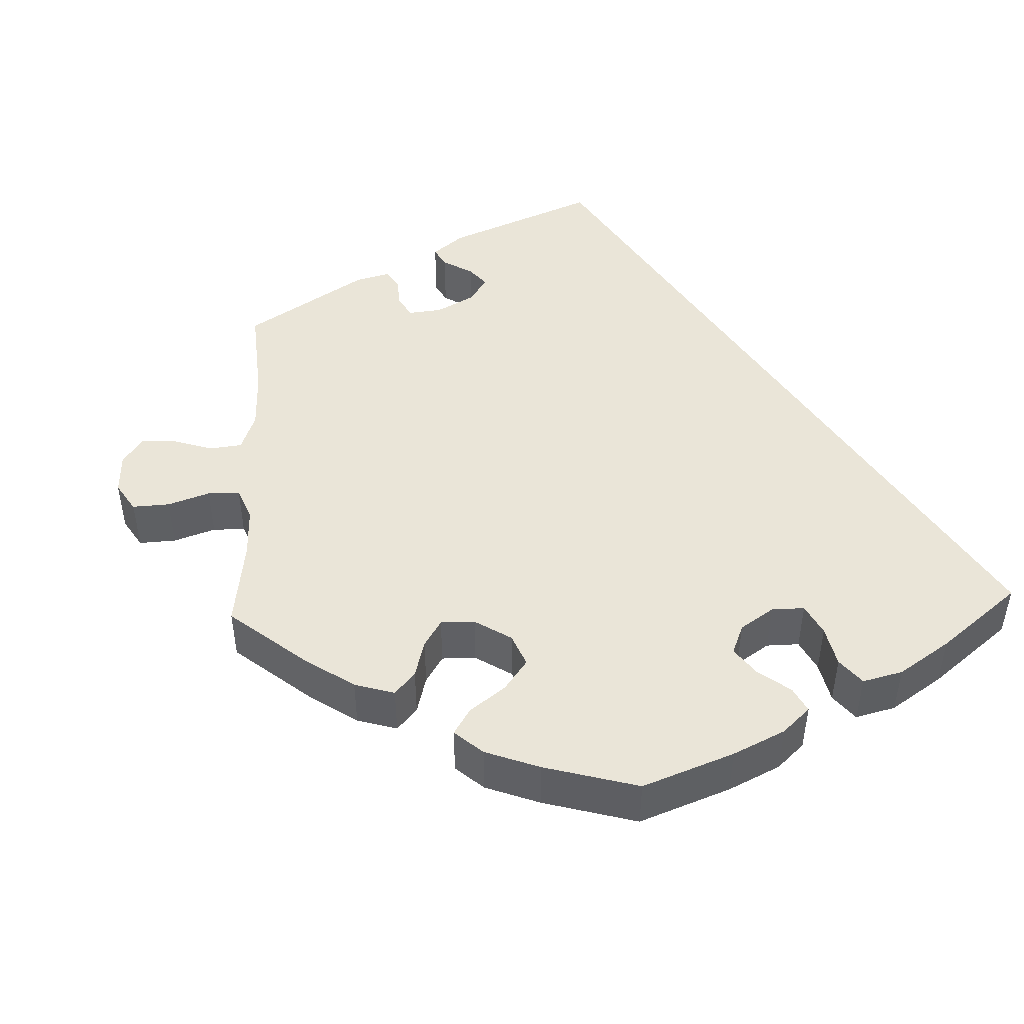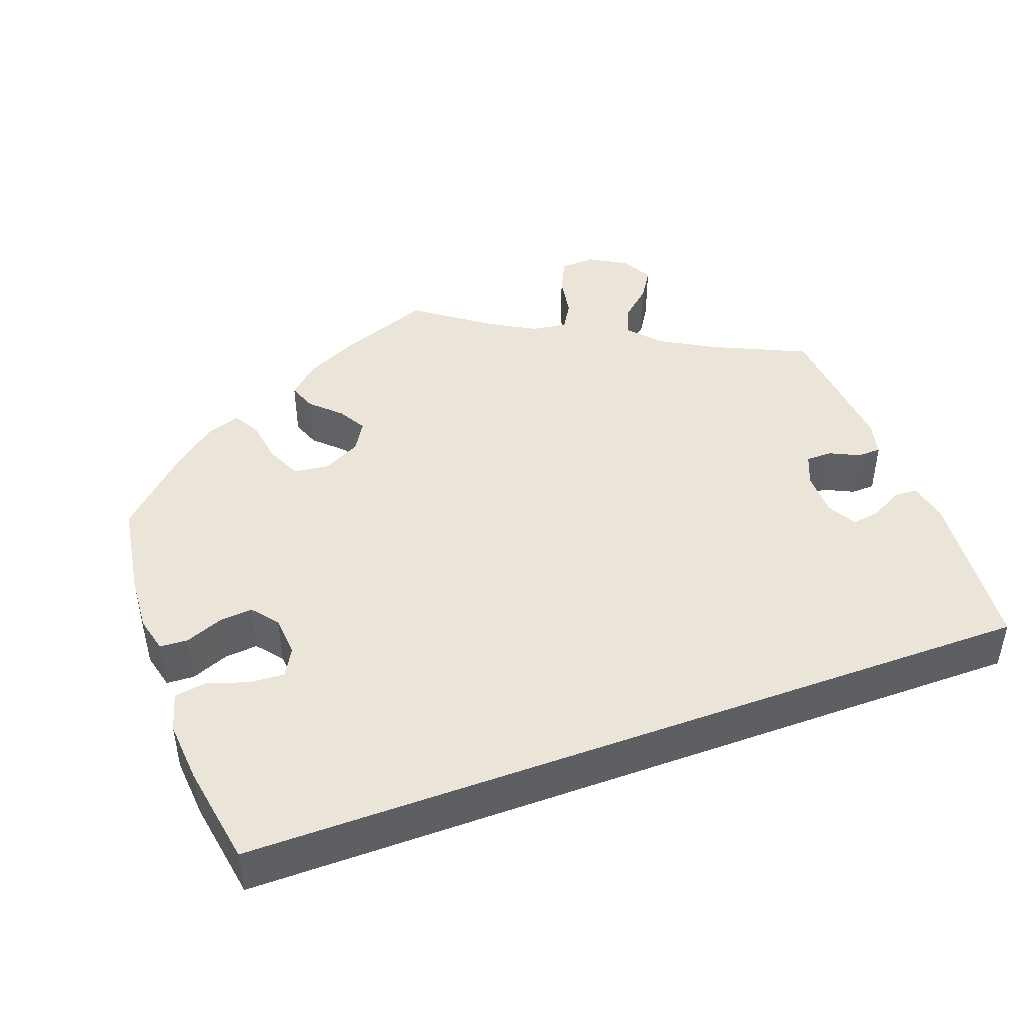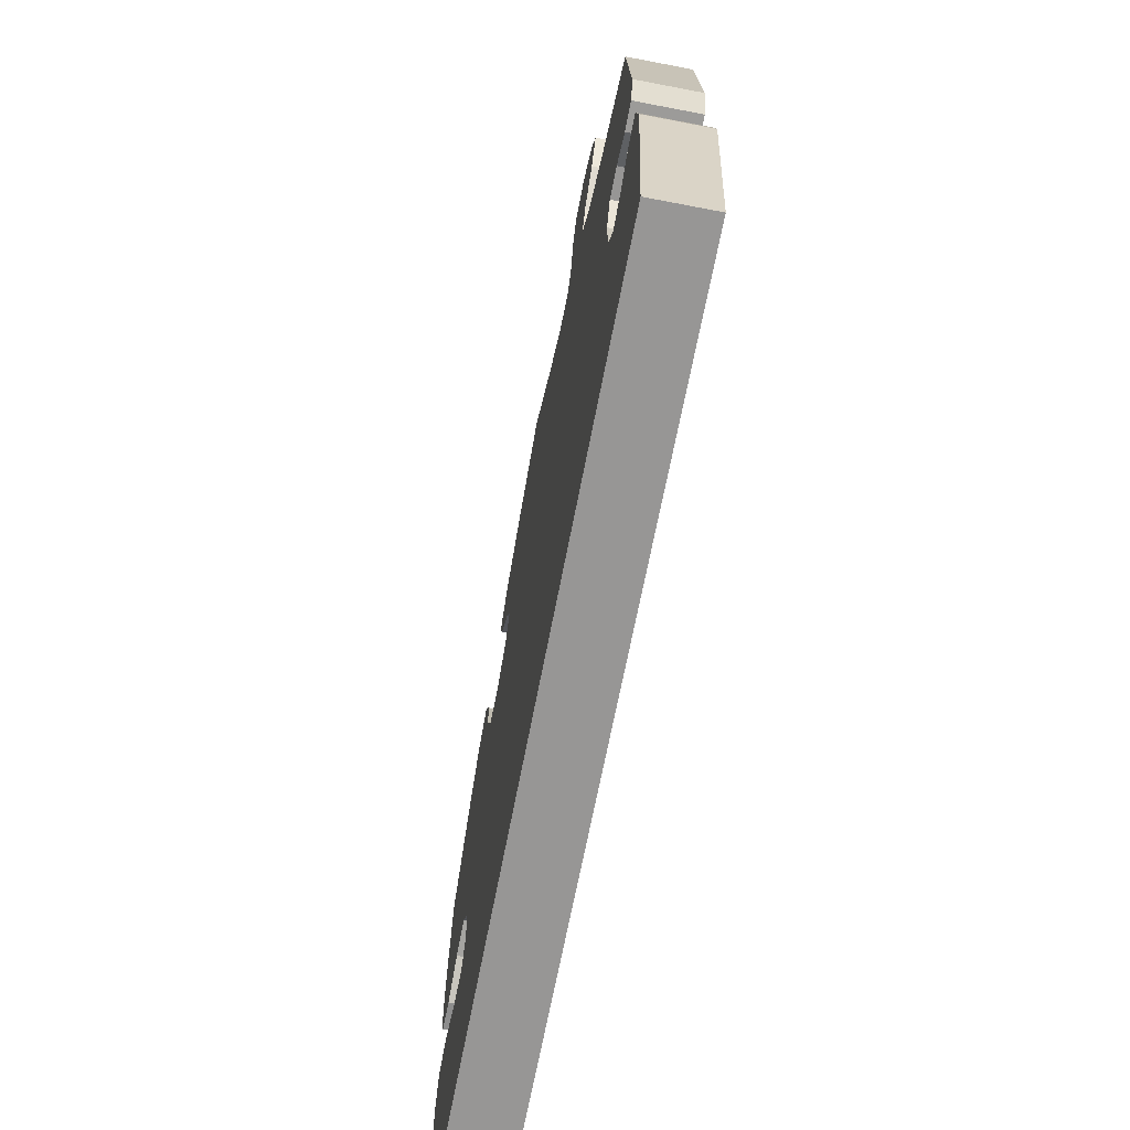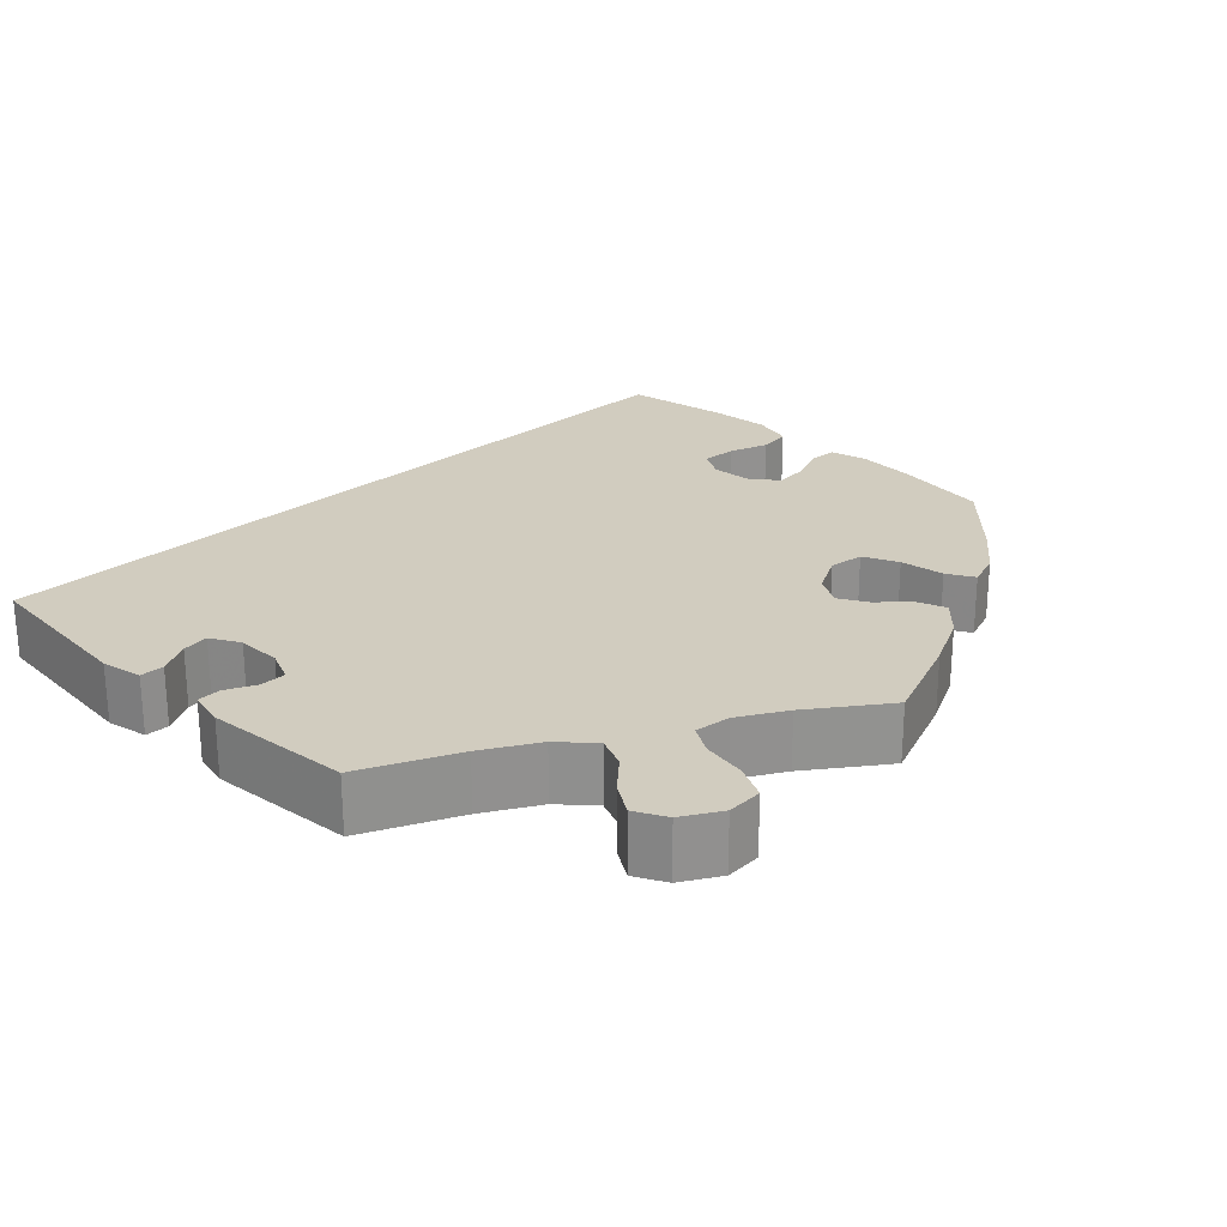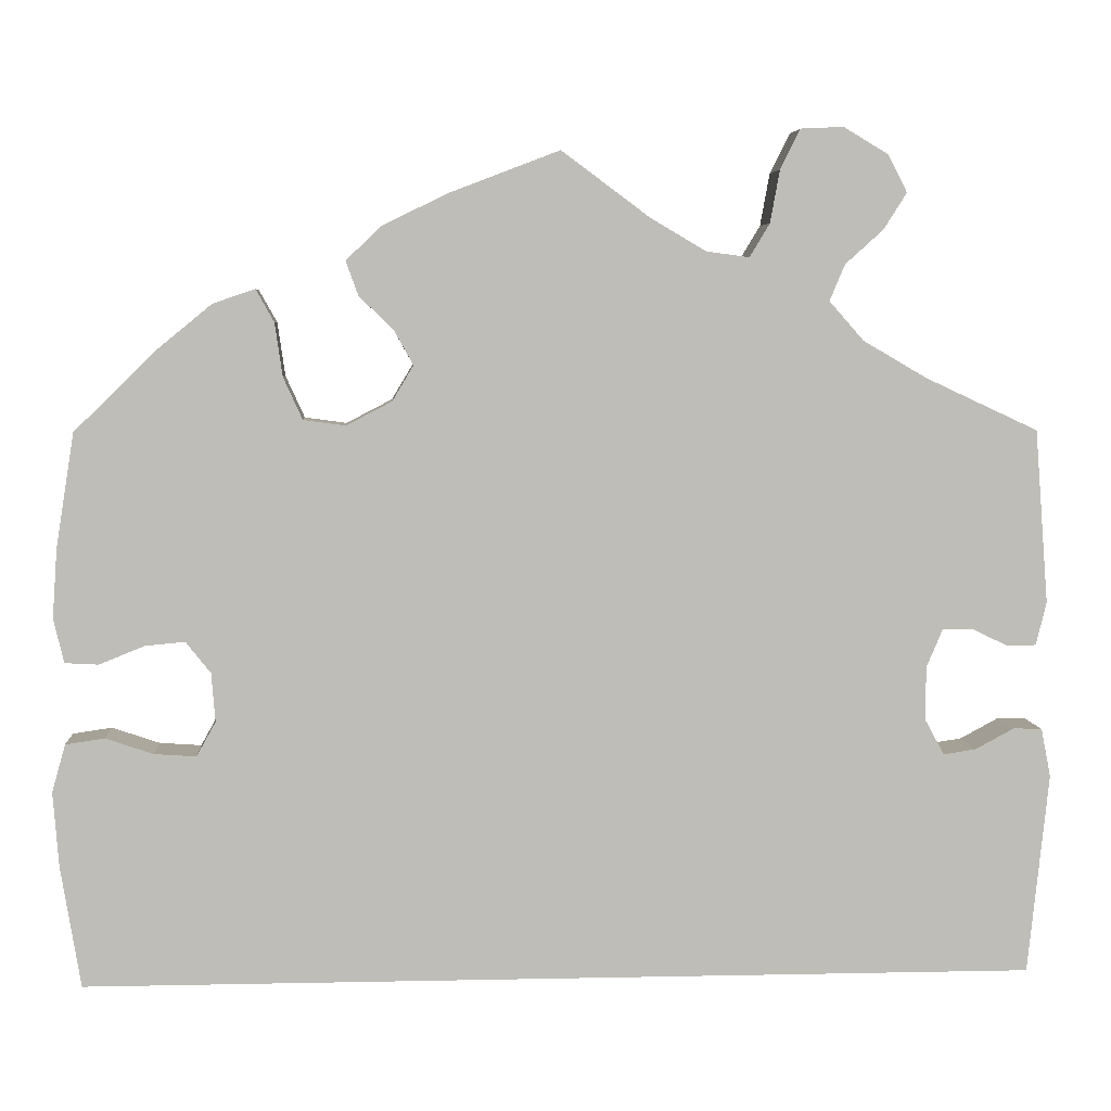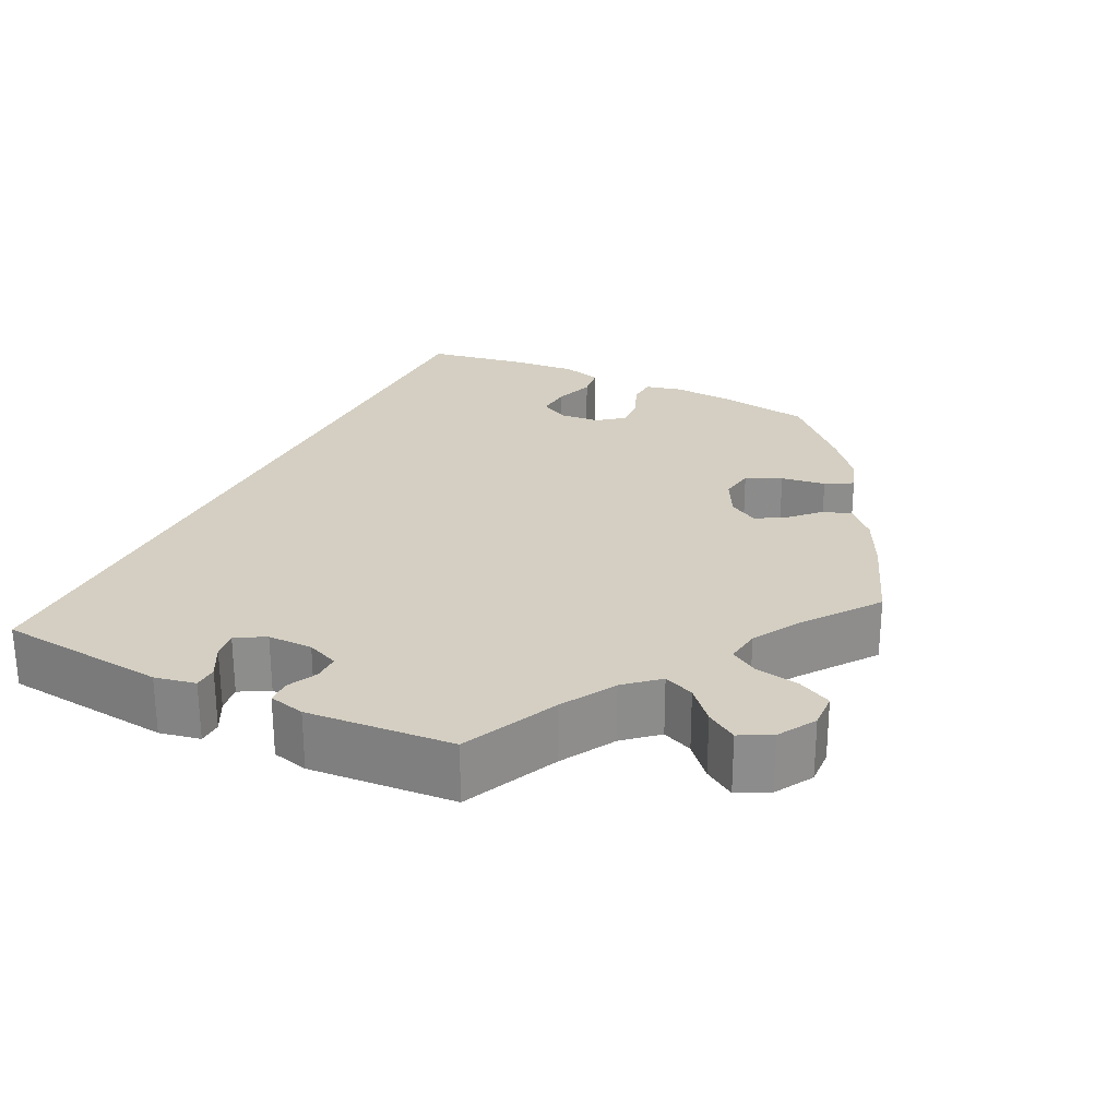
<metadata>
{"format":"obj","ext":"obj","renderer":"f3d","projection":"perspective","resolution":1024,"background":"white","views":[{"elev":45.0,"azim":57.7,"up":"+Y"},{"elev":44.5,"azim":159.6,"up":"+Y"},{"elev":-67.9,"azim":-100.9,"up":"+Z"},{"elev":24.2,"azim":-45.2,"up":"+Y"},{"elev":5.3,"azim":176.1,"up":"+Z"},{"elev":25.8,"azim":-64.0,"up":"+Y"}]}
</metadata>
<code>
v -0.522 0.07 -0.08
v -0.512 0.07 -0.029
v -0.482 0.07 -0.028
v -0.441 0.07 -0.05
v -0.407 0.07 -0.055
v -0.387 0.07 -0.018
v -0.387 0.07 0.038
v -0.404 0.07 0.078
v -0.437 0.07 0.078
v -0.474 0.07 0.06
v -0.504 0.07 0.061
v -0.515 0.07 0.106
v -0.501 0.07 0.288
v -0.383 0.07 0.343
v -0.316 0.07 0.382
v -0.28 0.07 0.423
v -0.296 0.07 0.461
v -0.336 0.07 0.497
v -0.36 0.07 0.535
v -0.34 0.07 0.574
v -0.293 0.07 0.602
v -0.248 0.07 0.6
v -0.227 0.07 0.558
v -0.217 0.07 0.503
v -0.196 0.07 0.468
v -0.151 0.07 0.474
v -0.093 0.07 0.508
v 0 0.07 0.577
v 0.115 0.07 0.533
v 0.183 0.07 0.5
v 0.221 0.07 0.464
v 0.208 0.07 0.428
v 0.172 0.07 0.393
v 0.152 0.07 0.357
v 0.174 0.07 0.32
v 0.222 0.07 0.295
v 0.266 0.07 0.301
v 0.286 0.07 0.345
v 0.294 0.07 0.401
v 0.313 0.07 0.435
v 0.357 0.07 0.42
v 0.413 0.07 0.374
v 0.5 0.07 0.289
v 0.519 0.07 0.169
v 0.524 0.07 0.097
v 0.513 0.07 0.051
v 0.478 0.07 0.049
v 0.431 0.07 0.068
v 0.389 0.07 0.072
v 0.363 0.07 0.039
v 0.359 0.07 -0.012
v 0.379 0.07 -0.048
v 0.423 0.07 -0.045
v 0.473 0.07 -0.028
v 0.514 0.07 -0.034
v 0.528 0.07 -0.084
v 0.522 0.07 -0.162
v 0.501 0.07 -0.29
v -0.5 0.07 -0.29
v -0.522 0 -0.08
v -0.512 0 -0.029
v -0.482 0 -0.028
v -0.441 0 -0.05
v -0.407 0 -0.055
v -0.387 0 -0.018
v -0.387 0 0.038
v -0.404 0 0.078
v -0.437 0 0.078
v -0.474 0 0.06
v -0.504 0 0.061
v -0.515 0 0.106
v -0.501 0 0.288
v -0.383 0 0.343
v -0.316 0 0.382
v -0.28 0 0.423
v -0.296 0 0.461
v -0.336 0 0.497
v -0.36 0 0.535
v -0.34 0 0.574
v -0.293 0 0.602
v -0.248 0 0.6
v -0.227 0 0.558
v -0.217 0 0.503
v -0.196 0 0.468
v -0.151 0 0.474
v -0.093 0 0.508
v 0 0 0.577
v 0.115 0 0.533
v 0.183 0 0.5
v 0.221 0 0.464
v 0.208 0 0.428
v 0.172 0 0.393
v 0.152 0 0.357
v 0.174 0 0.32
v 0.222 0 0.295
v 0.266 0 0.301
v 0.286 0 0.345
v 0.294 0 0.401
v 0.313 0 0.435
v 0.357 0 0.42
v 0.413 0 0.374
v 0.5 0 0.289
v 0.519 0 0.169
v 0.524 0 0.097
v 0.513 0 0.051
v 0.478 0 0.049
v 0.431 0 0.068
v 0.389 0 0.072
v 0.363 0 0.039
v 0.359 0 -0.012
v 0.379 0 -0.048
v 0.423 0 -0.045
v 0.473 0 -0.028
v 0.514 0 -0.034
v 0.528 0 -0.084
v 0.522 0 -0.162
v 0.501 0 -0.29
v -0.5 0 -0.29
f 53 54 55 56
f 52 53 56 57
f 45 46 47 48
f 45 48 49
f 44 45 49
f 43 44 49
f 42 43 49 50
f 38 39 40 41
f 37 38 41 42
f 30 31 32 33
f 30 33 34
f 27 28 29 30
f 26 27 30 34
f 25 26 34 35
f 21 22 23 24
f 21 24 25
f 20 21 25
f 17 18 19 20
f 16 17 20 25
f 15 16 25 35
f 11 12 13 14
f 9 10 11 14
f 8 9 14 15
f 7 8 15 35
f 1 2 3 4
f 1 4 5
f 59 1 5
f 52 57 58 59
f 51 52 59 5
f 50 51 5 6
f 37 42 50
f 36 37 50 6
f 6 7 35 36
f 115 114 113 112
f 116 115 112 111
f 107 106 105 104
f 108 107 104
f 108 104 103
f 108 103 102
f 109 108 102 101
f 100 99 98 97
f 101 100 97 96
f 92 91 90 89
f 93 92 89
f 89 88 87 86
f 93 89 86 85
f 94 93 85 84
f 83 82 81 80
f 84 83 80
f 84 80 79
f 79 78 77 76
f 84 79 76 75
f 94 84 75 74
f 73 72 71 70
f 73 70 69 68
f 74 73 68 67
f 94 74 67 66
f 63 62 61 60
f 64 63 60
f 64 60 118
f 118 117 116 111
f 64 118 111 110
f 65 64 110 109
f 109 101 96
f 65 109 96 95
f 95 94 66 65
f 1 60 61 2
f 2 61 62 3
f 3 62 63 4
f 4 63 64 5
f 5 64 65 6
f 6 65 66 7
f 7 66 67 8
f 8 67 68 9
f 9 68 69 10
f 10 69 70 11
f 11 70 71 12
f 12 71 72 13
f 13 72 73 14
f 14 73 74 15
f 15 74 75 16
f 16 75 76 17
f 17 76 77 18
f 18 77 78 19
f 19 78 79 20
f 20 79 80 21
f 21 80 81 22
f 22 81 82 23
f 23 82 83 24
f 24 83 84 25
f 25 84 85 26
f 26 85 86 27
f 27 86 87 28
f 28 87 88 29
f 29 88 89 30
f 30 89 90 31
f 31 90 91 32
f 32 91 92 33
f 33 92 93 34
f 34 93 94 35
f 35 94 95 36
f 36 95 96 37
f 37 96 97 38
f 38 97 98 39
f 39 98 99 40
f 40 99 100 41
f 41 100 101 42
f 42 101 102 43
f 43 102 103 44
f 44 103 104 45
f 45 104 105 46
f 46 105 106 47
f 47 106 107 48
f 48 107 108 49
f 49 108 109 50
f 50 109 110 51
f 51 110 111 52
f 52 111 112 53
f 53 112 113 54
f 54 113 114 55
f 55 114 115 56
f 56 115 116 57
f 57 116 117 58
f 58 117 118 59
f 59 118 60 1

</code>
